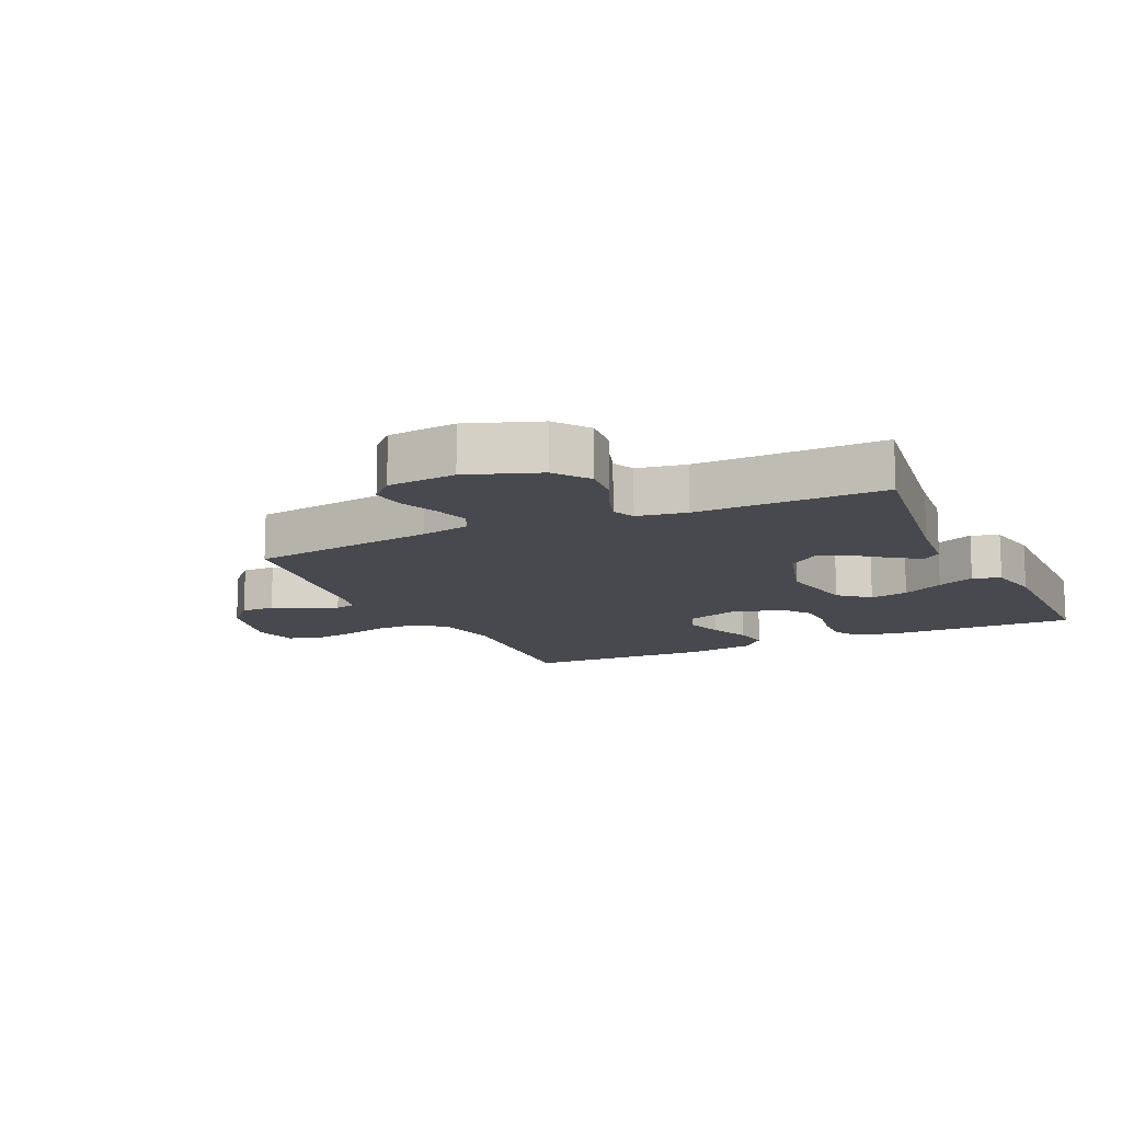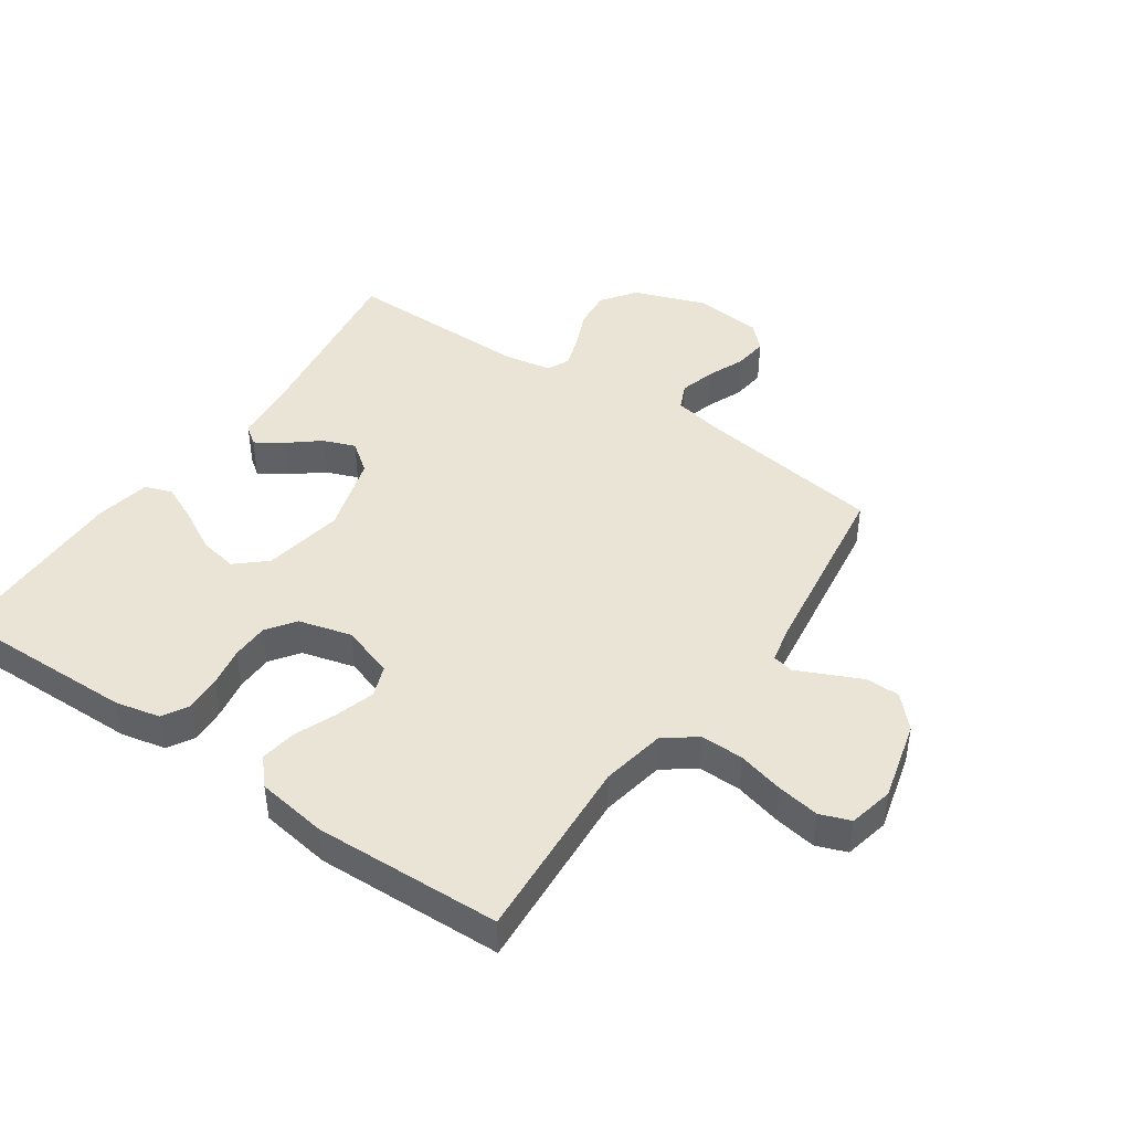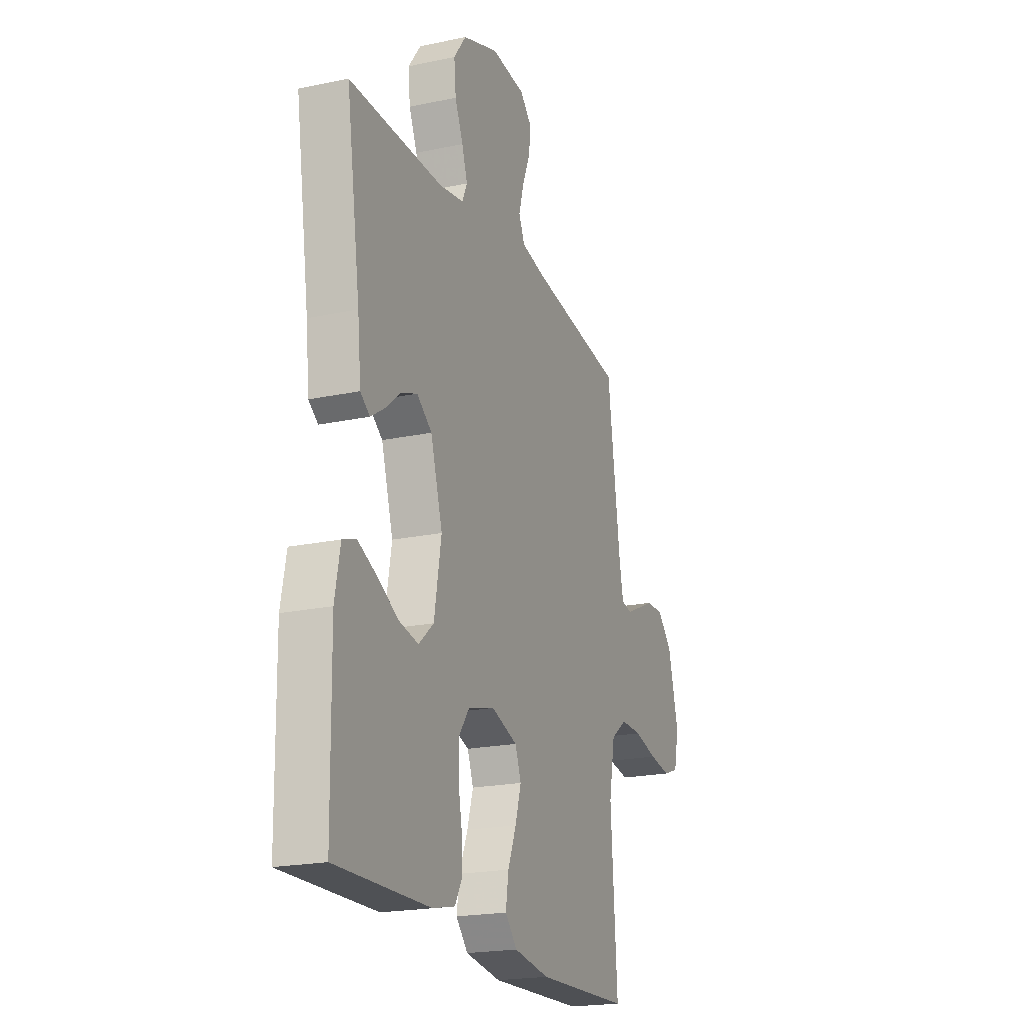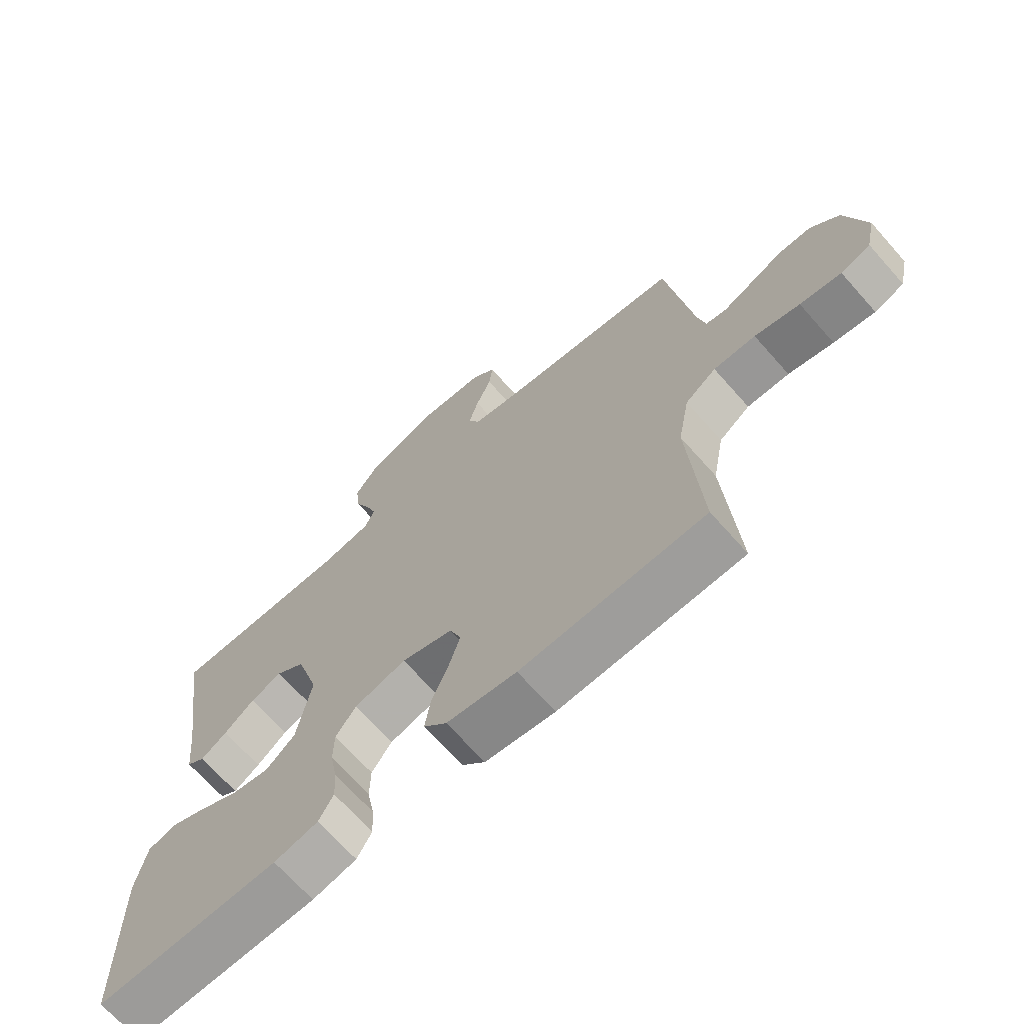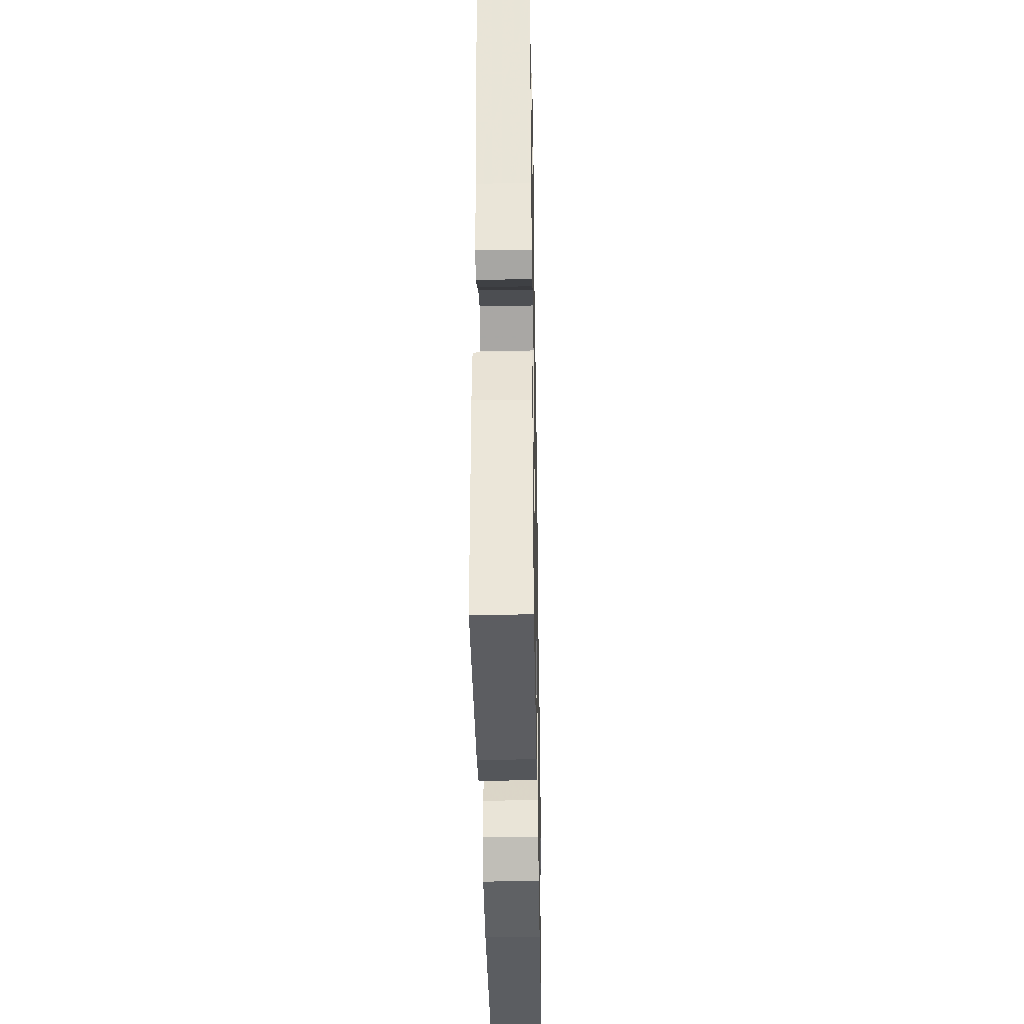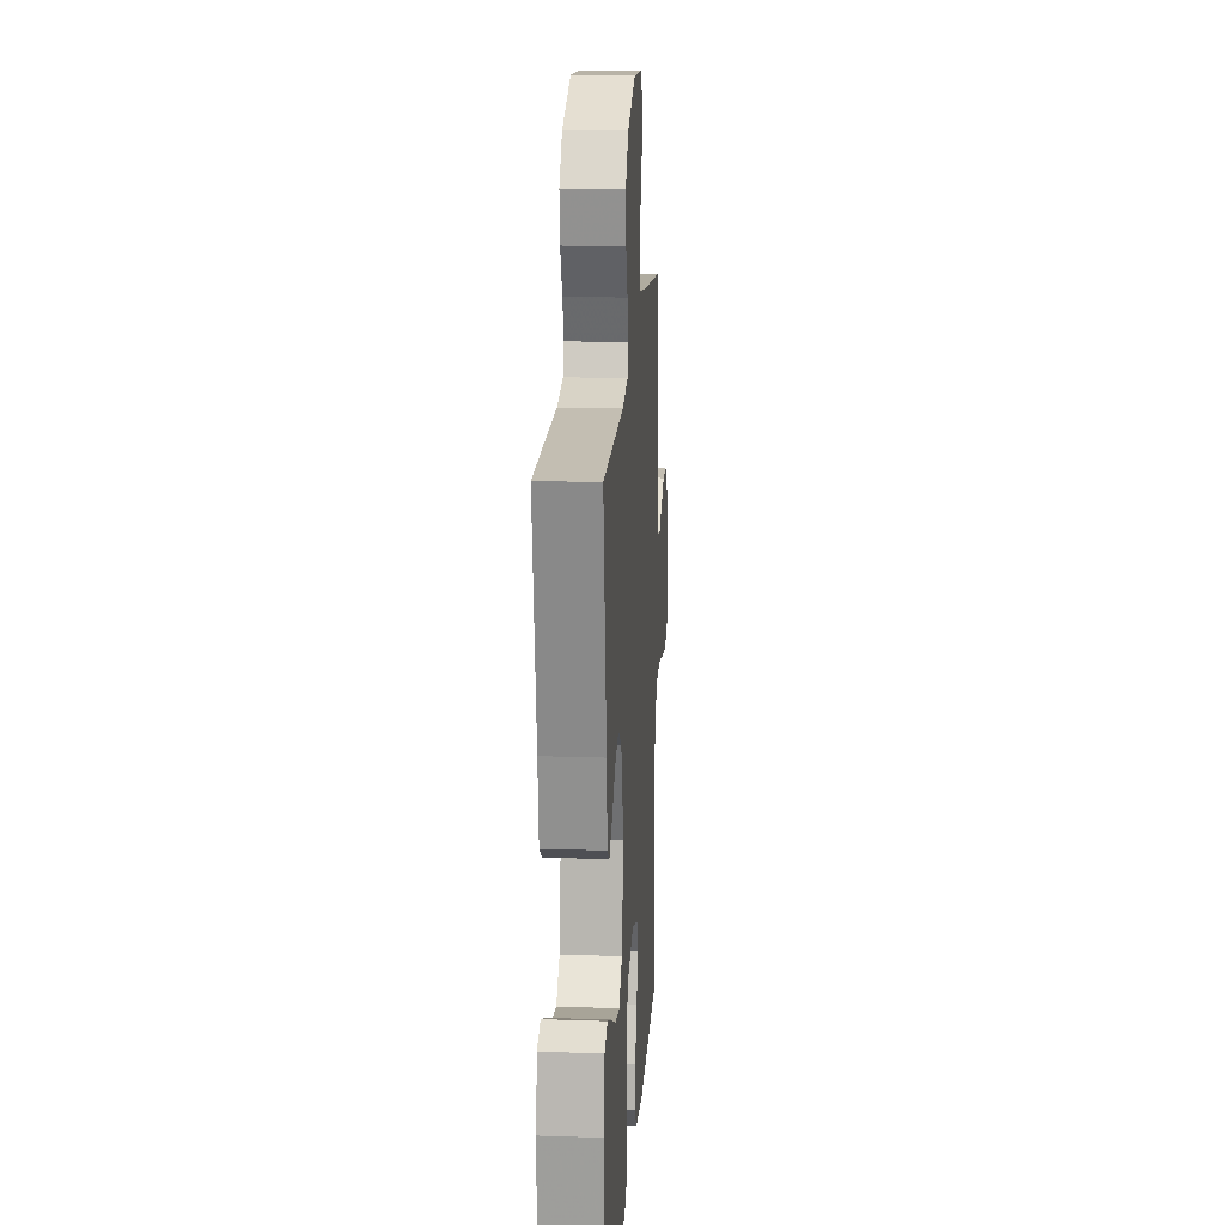
<metadata>
{"format":"obj","ext":"obj","renderer":"f3d","projection":"perspective","resolution":1024,"background":"white","views":[{"elev":-12.7,"azim":25.2,"up":"+Y"},{"elev":43.9,"azim":-145.4,"up":"+Y"},{"elev":-20.6,"azim":111.1,"up":"+Z"},{"elev":-69.0,"azim":-138.4,"up":"+Z"},{"elev":-37.9,"azim":91.0,"up":"+Z"},{"elev":17.9,"azim":93.8,"up":"+Z"}]}
</metadata>
<code>
v 0.5 0.07 0.5
v 0.455 0.07 0.2
v 0.444 0.07 0.095
v 0.414 0.07 0.073
v 0.371 0.07 0.101
v 0.321 0.07 0.142
v 0.269 0.07 0.162
v 0.221 0.07 0.126
v 0.183 0.07 0
v 0.206 0.07 -0.13
v 0.254 0.07 -0.172
v 0.316 0.07 -0.16
v 0.383 0.07 -0.124
v 0.443 0.07 -0.097
v 0.487 0.07 -0.112
v 0.504 0.07 -0.2
v 0.5 0.07 -0.5
v 0.2 0.07 -0.494
v 0.128 0.07 -0.478
v 0.104 0.07 -0.436
v 0.107 0.07 -0.379
v 0.119 0.07 -0.315
v 0.118 0.07 -0.255
v 0.085 0.07 -0.209
v 0 0.07 -0.186
v -0.084 0.07 -0.214
v -0.103 0.07 -0.264
v -0.084 0.07 -0.327
v -0.057 0.07 -0.393
v -0.048 0.07 -0.452
v -0.086 0.07 -0.494
v -0.2 0.07 -0.511
v -0.5 0.07 -0.5
v -0.48 0.07 -0.2
v -0.499 0.07 -0.097
v -0.55 0.07 -0.059
v -0.619 0.07 -0.06
v -0.693 0.07 -0.079
v -0.761 0.07 -0.09
v -0.81 0.07 -0.072
v -0.826 0.07 0
v -0.793 0.07 0.128
v -0.746 0.07 0.178
v -0.691 0.07 0.178
v -0.637 0.07 0.153
v -0.589 0.07 0.131
v -0.555 0.07 0.138
v -0.542 0.07 0.2
v -0.5 0.07 0.5
v -0.2 0.07 0.542
v -0.12 0.07 0.558
v -0.101 0.07 0.6
v -0.117 0.07 0.657
v -0.142 0.07 0.718
v -0.148 0.07 0.772
v -0.11 0.07 0.81
v 0 0.07 0.82
v 0.115 0.07 0.778
v 0.155 0.07 0.723
v 0.149 0.07 0.661
v 0.123 0.07 0.601
v 0.105 0.07 0.548
v 0.121 0.07 0.512
v 0.2 0.07 0.498
v 0.5 0 0.5
v 0.455 0 0.2
v 0.444 0 0.095
v 0.414 0 0.073
v 0.371 0 0.101
v 0.321 0 0.142
v 0.269 0 0.162
v 0.221 0 0.126
v 0.183 0 0
v 0.206 0 -0.13
v 0.254 0 -0.172
v 0.316 0 -0.16
v 0.383 0 -0.124
v 0.443 0 -0.097
v 0.487 0 -0.112
v 0.504 0 -0.2
v 0.5 0 -0.5
v 0.2 0 -0.494
v 0.128 0 -0.478
v 0.104 0 -0.436
v 0.107 0 -0.379
v 0.119 0 -0.315
v 0.118 0 -0.255
v 0.085 0 -0.209
v 0 0 -0.186
v -0.084 0 -0.214
v -0.103 0 -0.264
v -0.084 0 -0.327
v -0.057 0 -0.393
v -0.048 0 -0.452
v -0.086 0 -0.494
v -0.2 0 -0.511
v -0.5 0 -0.5
v -0.48 0 -0.2
v -0.499 0 -0.097
v -0.55 0 -0.059
v -0.619 0 -0.06
v -0.693 0 -0.079
v -0.761 0 -0.09
v -0.81 0 -0.072
v -0.826 0 0
v -0.793 0 0.128
v -0.746 0 0.178
v -0.691 0 0.178
v -0.637 0 0.153
v -0.589 0 0.131
v -0.555 0 0.138
v -0.542 0 0.2
v -0.5 0 0.5
v -0.2 0 0.542
v -0.12 0 0.558
v -0.101 0 0.6
v -0.117 0 0.657
v -0.142 0 0.718
v -0.148 0 0.772
v -0.11 0 0.81
v 0 0 0.82
v 0.115 0 0.778
v 0.155 0 0.723
v 0.149 0 0.661
v 0.123 0 0.601
v 0.105 0 0.548
v 0.121 0 0.512
v 0.2 0 0.498
f 58 59 60 61
f 58 61 62
f 57 58 62
f 56 57 62
f 53 54 55 56
f 52 53 56 62
f 51 52 62 63
f 48 49 50
f 47 48 50 51
f 42 43 44 45
f 42 45 46
f 41 42 46
f 40 41 46 47
f 37 38 39 40
f 31 32 33 34
f 31 34 35
f 28 29 30 31
f 27 28 31 35
f 26 27 35 36
f 19 20 21 22
f 19 22 23
f 18 19 23
f 17 18 23
f 16 17 23 24
f 12 13 14 15
f 12 15 16
f 11 12 16 24
f 3 4 5 6
f 2 3 6 7
f 64 1 2 7
f 63 64 7 8
f 47 51 63 8
f 37 40 47 8
f 36 37 8 9
f 25 26 36 9
f 10 11 24 25
f 9 10 25
f 125 124 123 122
f 126 125 122
f 126 122 121
f 126 121 120
f 120 119 118 117
f 126 120 117 116
f 127 126 116 115
f 114 113 112
f 115 114 112 111
f 109 108 107 106
f 110 109 106
f 110 106 105
f 111 110 105 104
f 104 103 102 101
f 98 97 96 95
f 99 98 95
f 95 94 93 92
f 99 95 92 91
f 100 99 91 90
f 86 85 84 83
f 87 86 83
f 87 83 82
f 87 82 81
f 88 87 81 80
f 79 78 77 76
f 80 79 76
f 88 80 76 75
f 70 69 68 67
f 71 70 67 66
f 71 66 65 128
f 72 71 128 127
f 72 127 115 111
f 72 111 104 101
f 73 72 101 100
f 73 100 90 89
f 89 88 75 74
f 89 74 73
f 1 65 66 2
f 2 66 67 3
f 3 67 68 4
f 4 68 69 5
f 5 69 70 6
f 6 70 71 7
f 7 71 72 8
f 8 72 73 9
f 9 73 74 10
f 10 74 75 11
f 11 75 76 12
f 12 76 77 13
f 13 77 78 14
f 14 78 79 15
f 15 79 80 16
f 16 80 81 17
f 17 81 82 18
f 18 82 83 19
f 19 83 84 20
f 20 84 85 21
f 21 85 86 22
f 22 86 87 23
f 23 87 88 24
f 24 88 89 25
f 25 89 90 26
f 26 90 91 27
f 27 91 92 28
f 28 92 93 29
f 29 93 94 30
f 30 94 95 31
f 31 95 96 32
f 32 96 97 33
f 33 97 98 34
f 34 98 99 35
f 35 99 100 36
f 36 100 101 37
f 37 101 102 38
f 38 102 103 39
f 39 103 104 40
f 40 104 105 41
f 41 105 106 42
f 42 106 107 43
f 43 107 108 44
f 44 108 109 45
f 45 109 110 46
f 46 110 111 47
f 47 111 112 48
f 48 112 113 49
f 49 113 114 50
f 50 114 115 51
f 51 115 116 52
f 52 116 117 53
f 53 117 118 54
f 54 118 119 55
f 55 119 120 56
f 56 120 121 57
f 57 121 122 58
f 58 122 123 59
f 59 123 124 60
f 60 124 125 61
f 61 125 126 62
f 62 126 127 63
f 63 127 128 64
f 64 128 65 1

</code>
